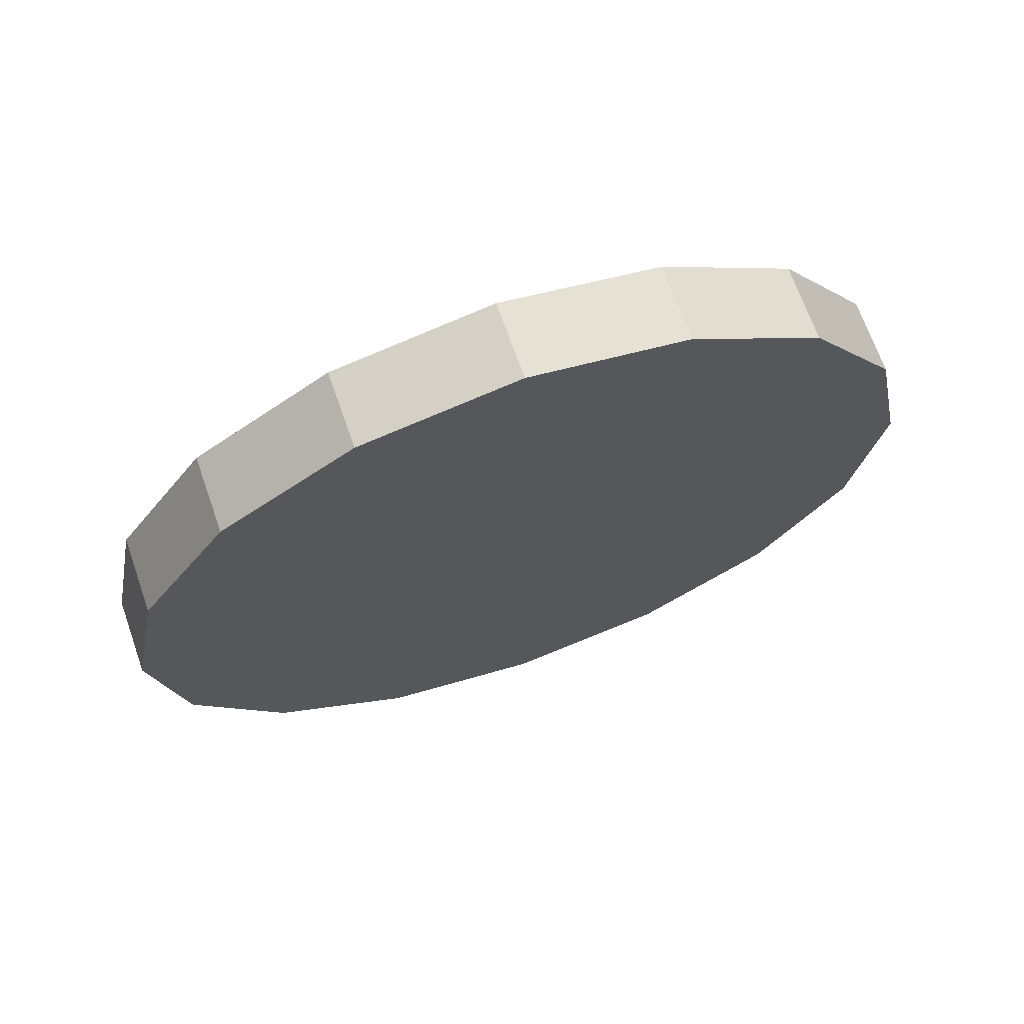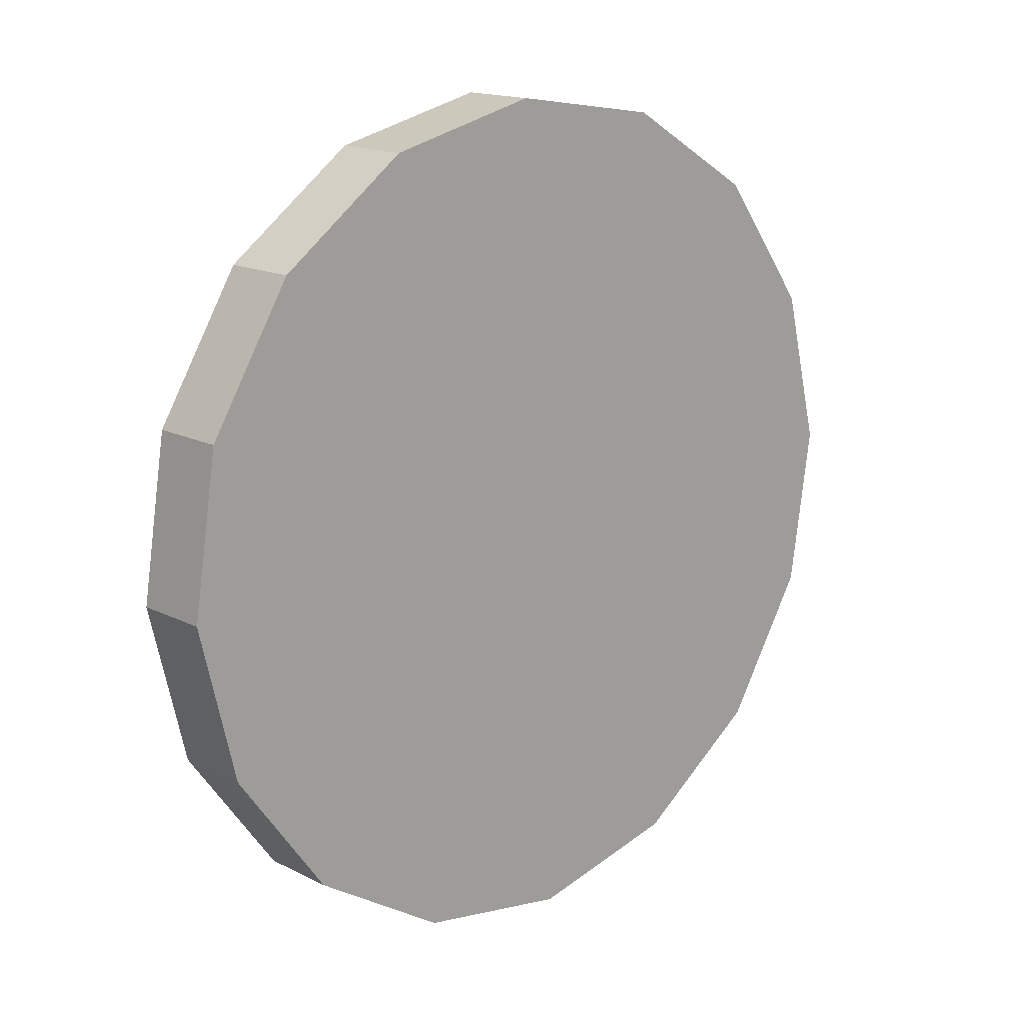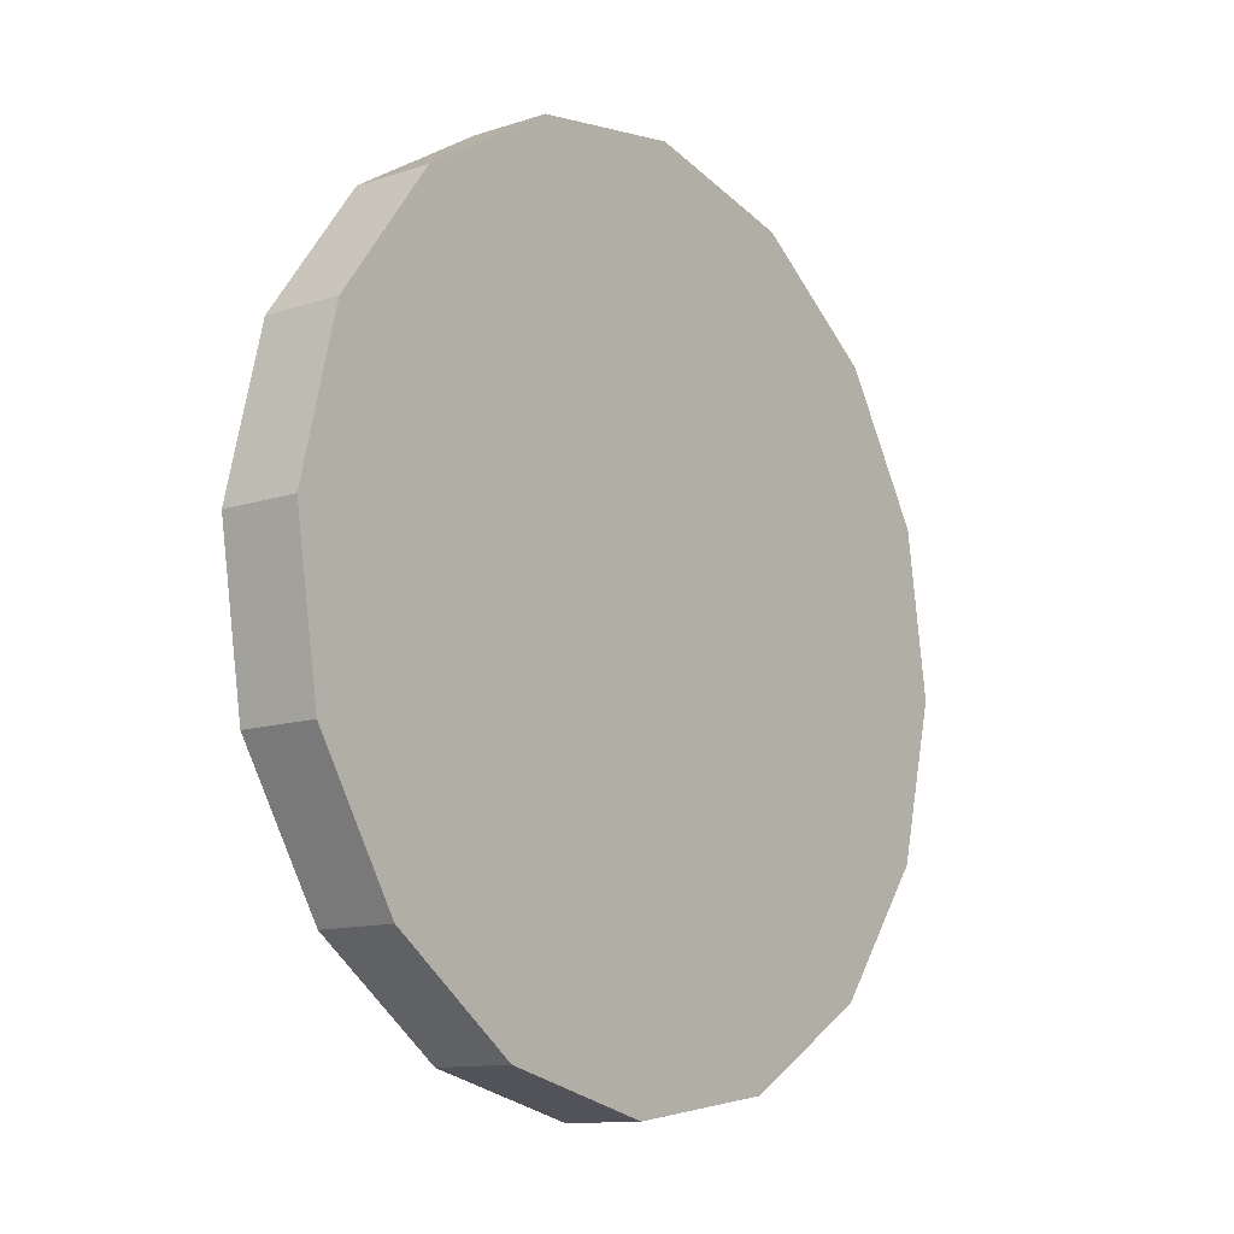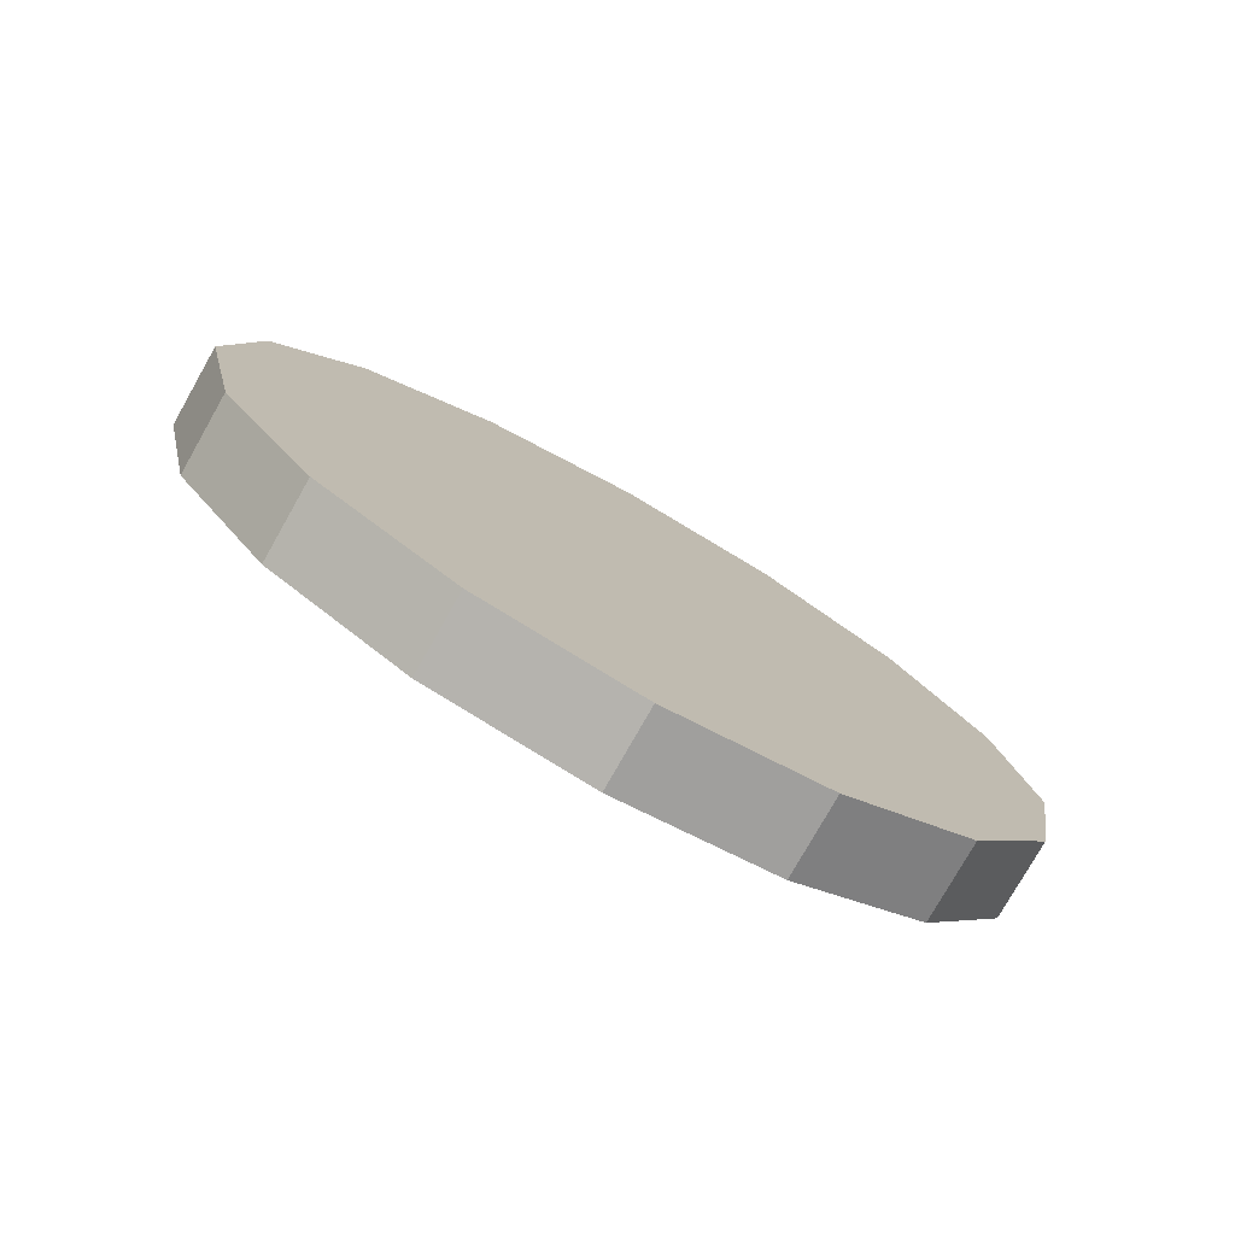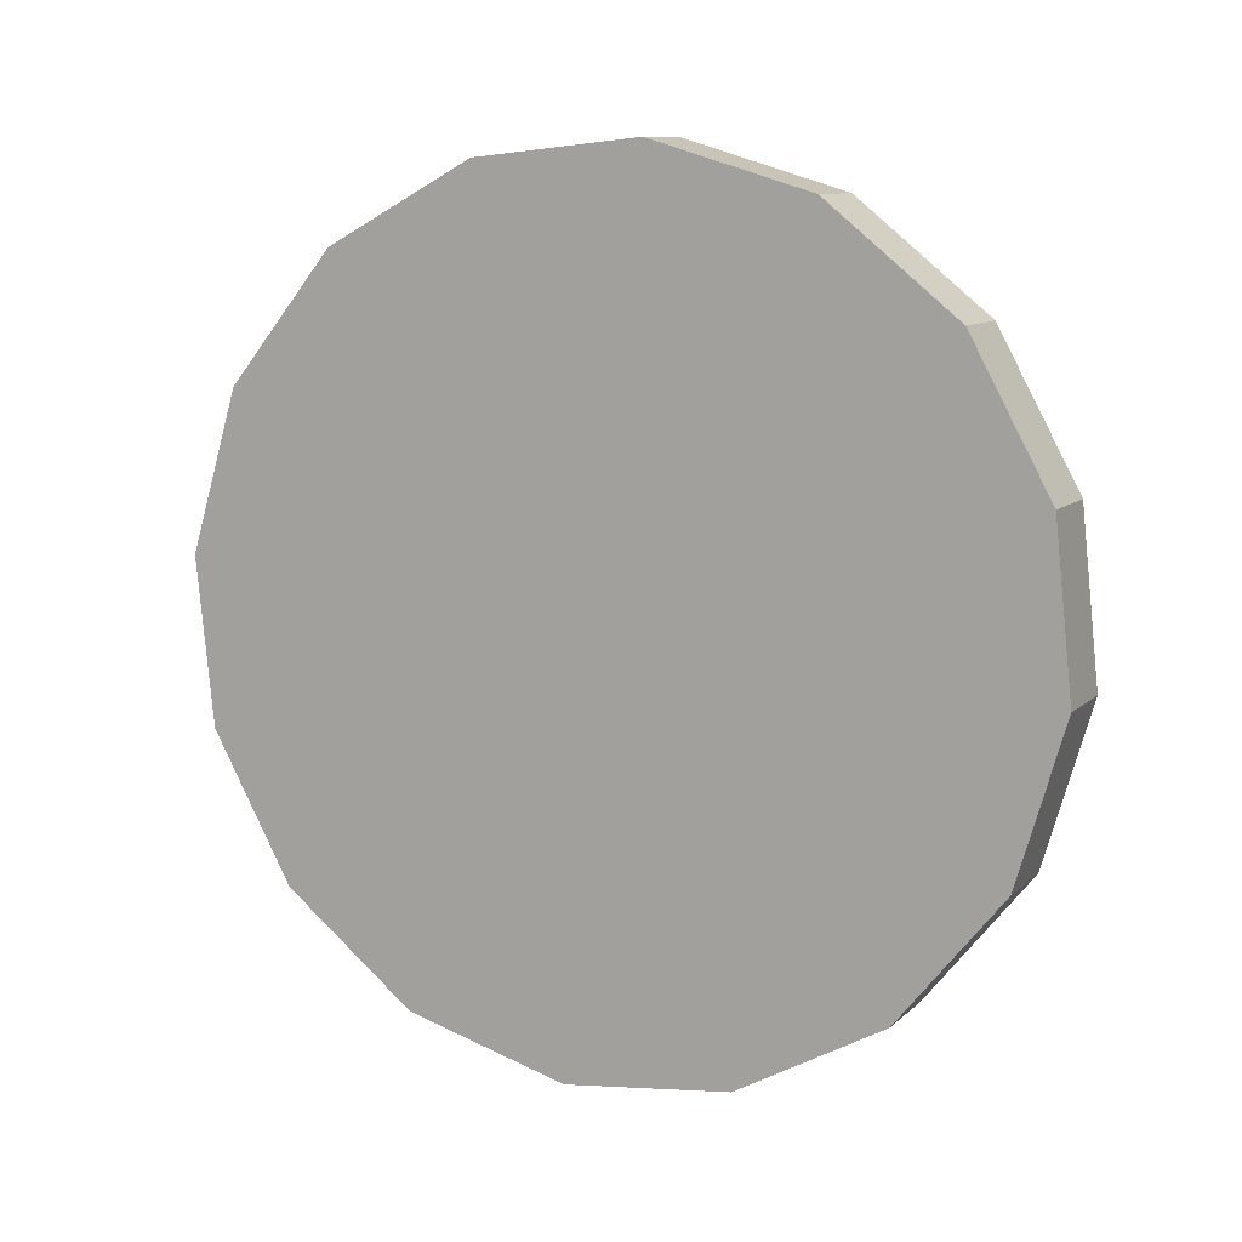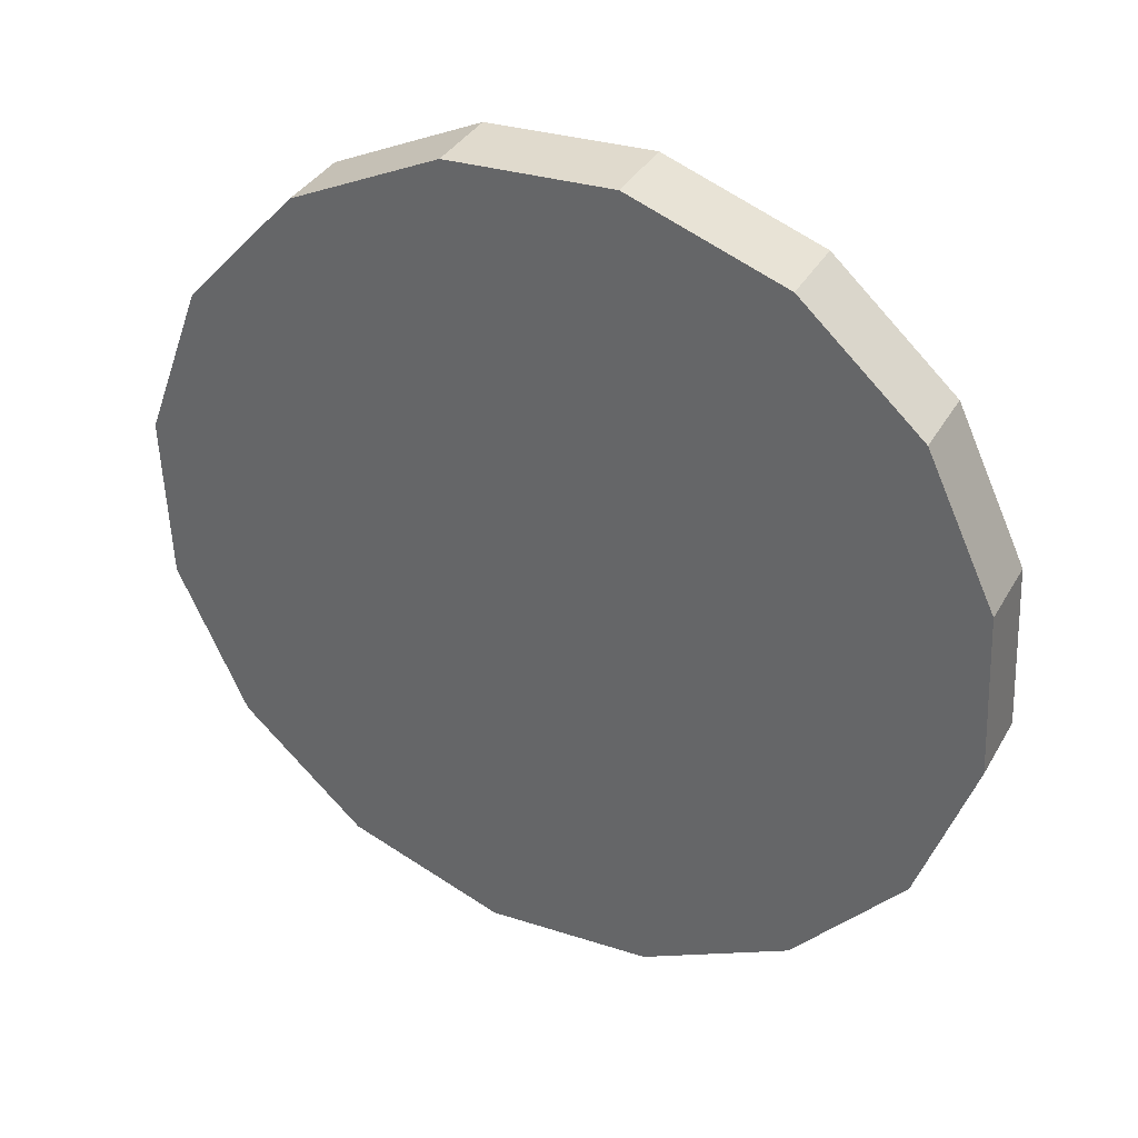
<metadata>
{"format":"obj","ext":"obj","renderer":"f3d","projection":"perspective","resolution":1024,"background":"white","views":[{"elev":8.3,"azim":-18.2,"up":"+Y"},{"elev":64.1,"azim":-43.1,"up":"+Z"},{"elev":49.8,"azim":-57.6,"up":"+Z"},{"elev":-7.1,"azim":137.8,"up":"+Y"},{"elev":74.6,"azim":-114.8,"up":"+Y"},{"elev":72.5,"azim":43.0,"up":"+Z"}]}
</metadata>
<code>
o control_radar_Sphere.010
v 0.3246 -0.2214 0.4564
v 0.3282 -0.239 0.4681
v 0.2906 -0.2101 0.4837
v 0.2943 -0.2277 0.4954
v 0.2702 -0.1908 0.5189
v 0.2738 -0.2084 0.5306
v 0.2664 -0.1664 0.5565
v 0.27 -0.184 0.5683
v 0.2798 -0.1407 0.5909
v 0.2834 -0.1583 0.6027
v 0.3084 -0.1175 0.6169
v 0.312 -0.1351 0.6286
v 0.3478 -0.1003 0.6304
v 0.3514 -0.1179 0.6421
v 0.392 -0.0919 0.6294
v 0.3956 -0.1095 0.6412
v 0.4343 -0.09344 0.6141
v 0.4379 -0.111 0.6258
v 0.4683 -0.1047 0.5867
v 0.4719 -0.1223 0.5985
v 0.4887 -0.124 0.5516
v 0.4923 -0.1416 0.5633
v 0.4925 -0.1484 0.5139
v 0.4961 -0.166 0.5257
v 0.4791 -0.1742 0.4795
v 0.4827 -0.1918 0.4912
v 0.4506 -0.1974 0.4536
v 0.4542 -0.215 0.4653
v 0.4112 -0.2145 0.44
v 0.4148 -0.2321 0.4518
v 0.3669 -0.2229 0.441
v 0.3706 -0.2405 0.4528
f 1 2 4 3
f 3 4 6 5
f 5 6 8 7
f 7 8 10 9
f 9 10 12 11
f 11 12 14 13
f 13 14 16 15
f 15 16 18 17
f 17 18 20 19
f 19 20 22 21
f 21 22 24 23
f 23 24 26 25
f 25 26 28 27
f 27 28 30 29
f 4 2 32 30 28 26 24 22 20 18 16 14 12 10 8 6
f 29 30 32 31
f 31 32 2 1
f 1 3 5 7 9 11 13 15 17 19 21 23 25 27 29 31

</code>
